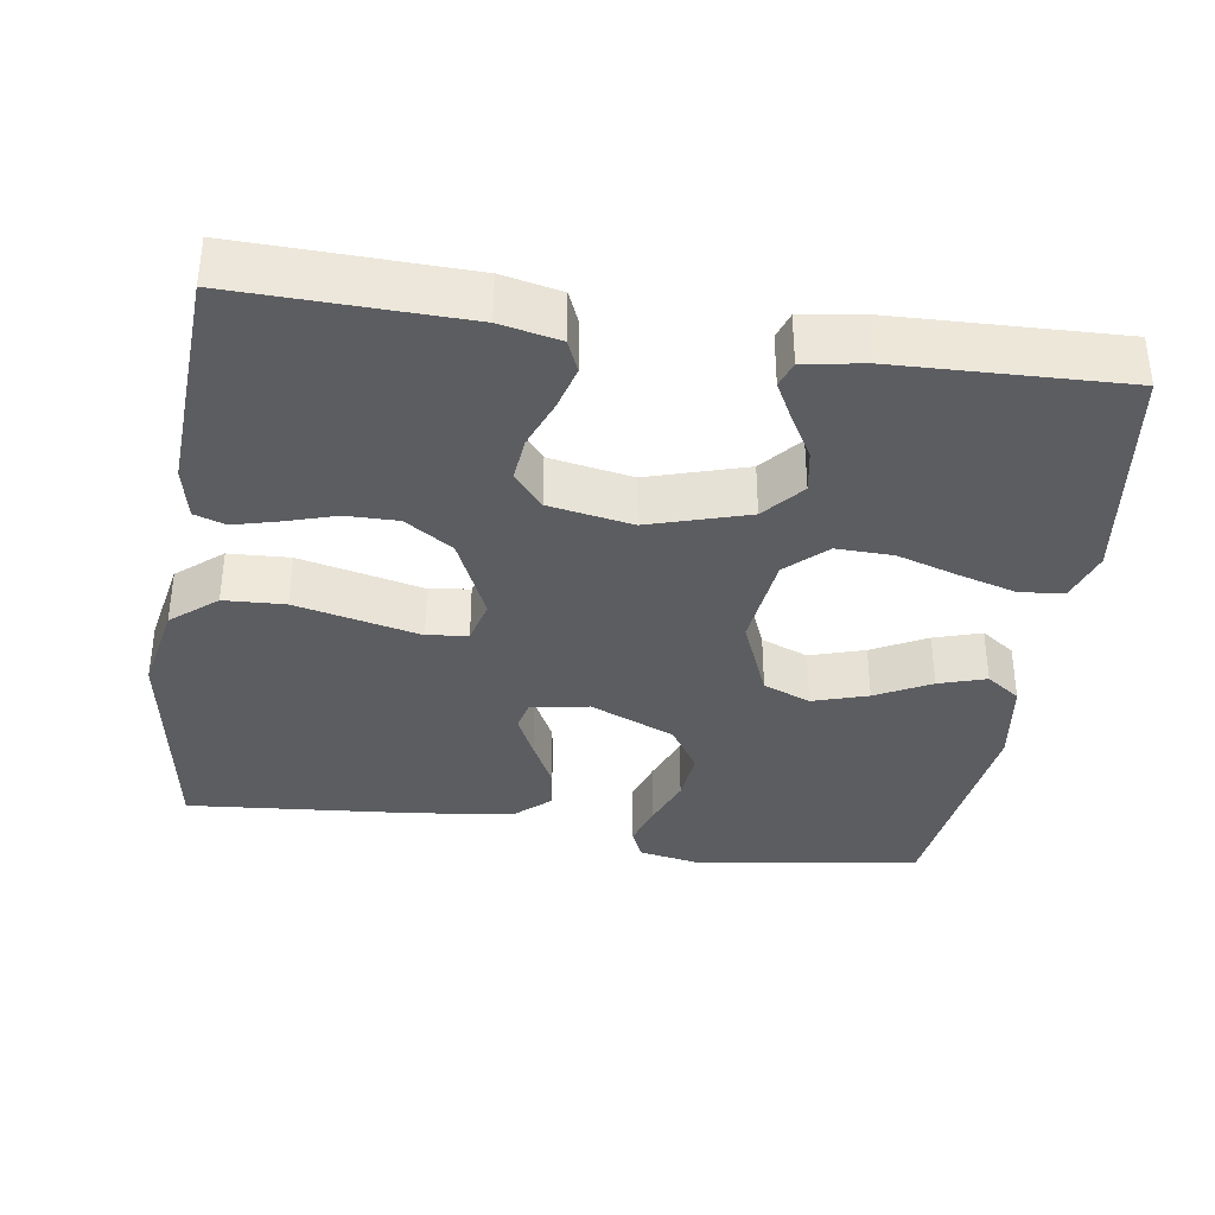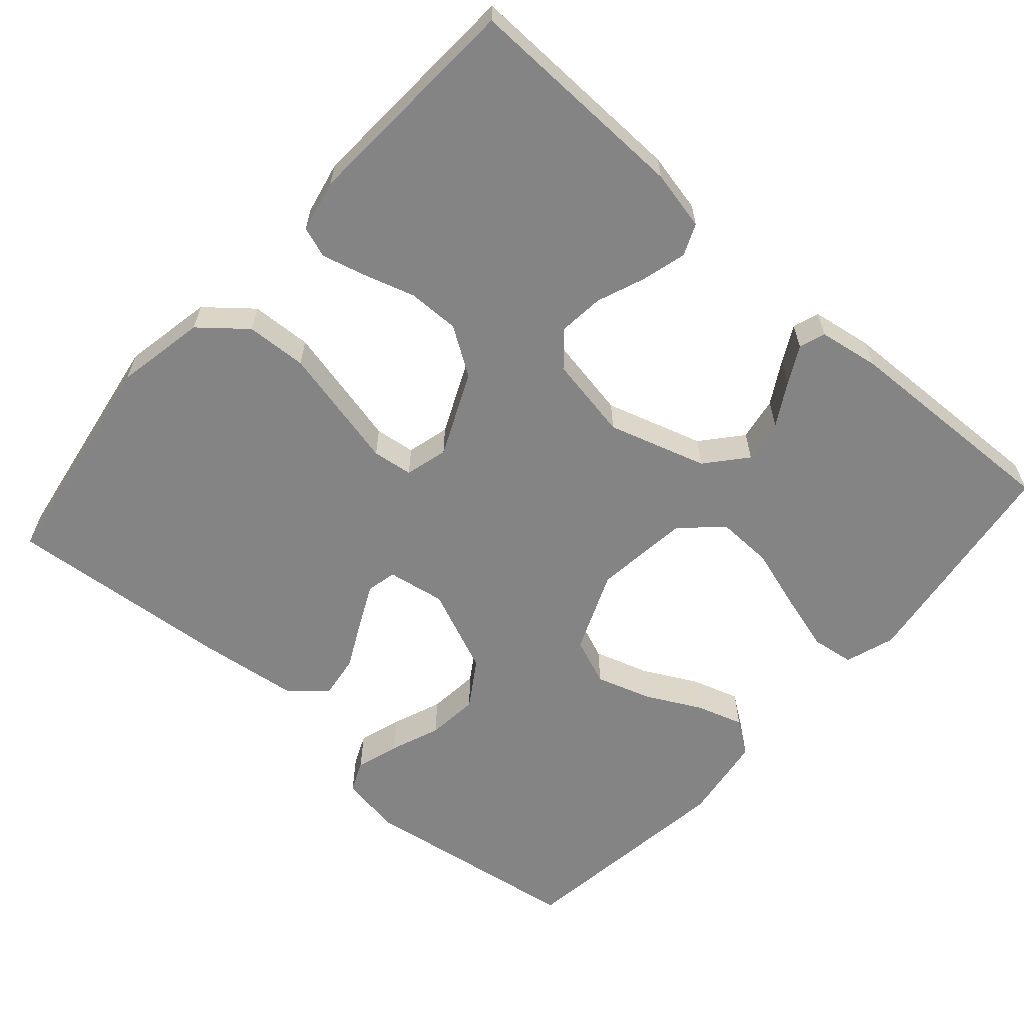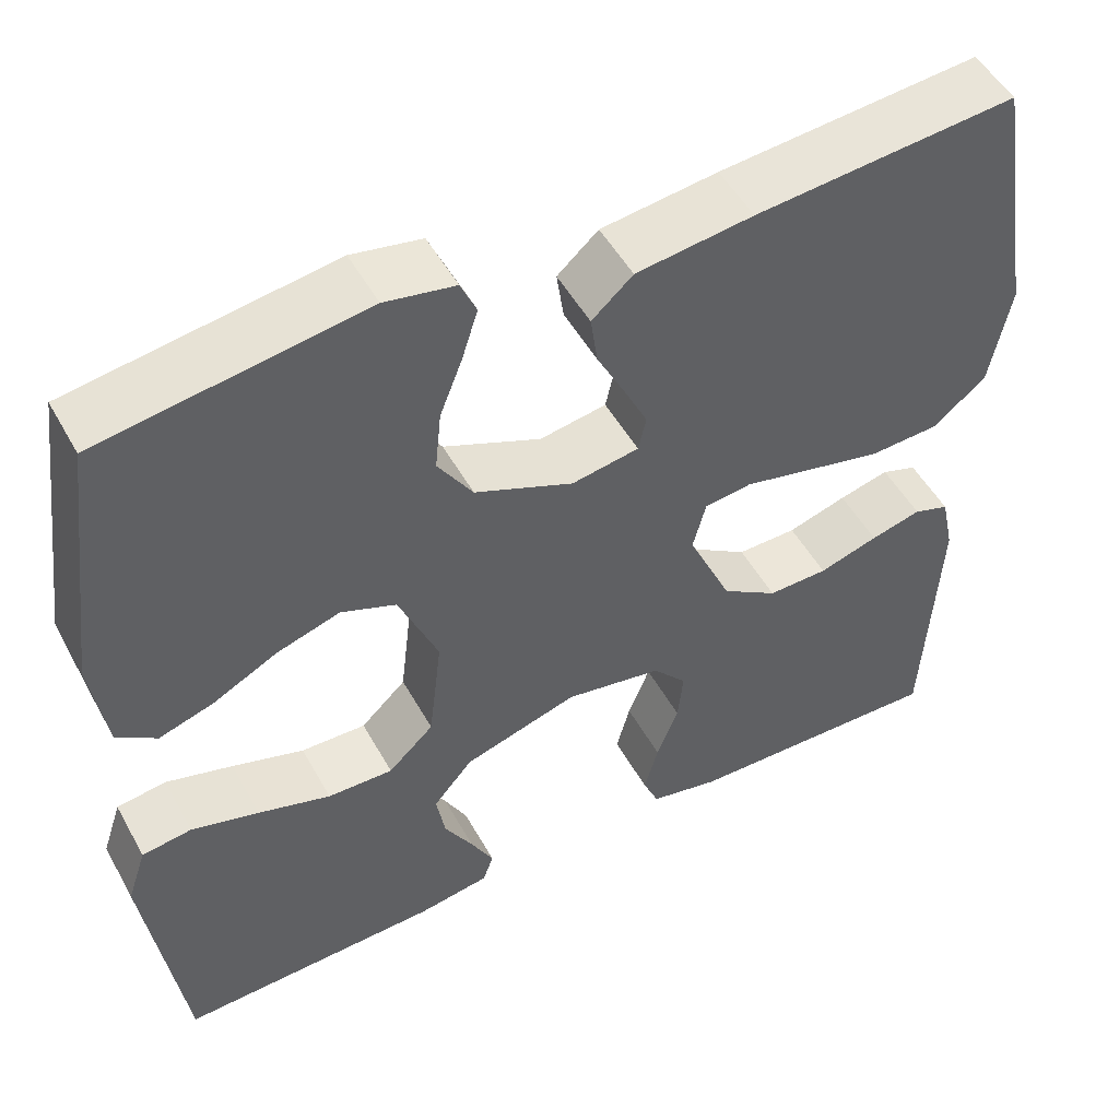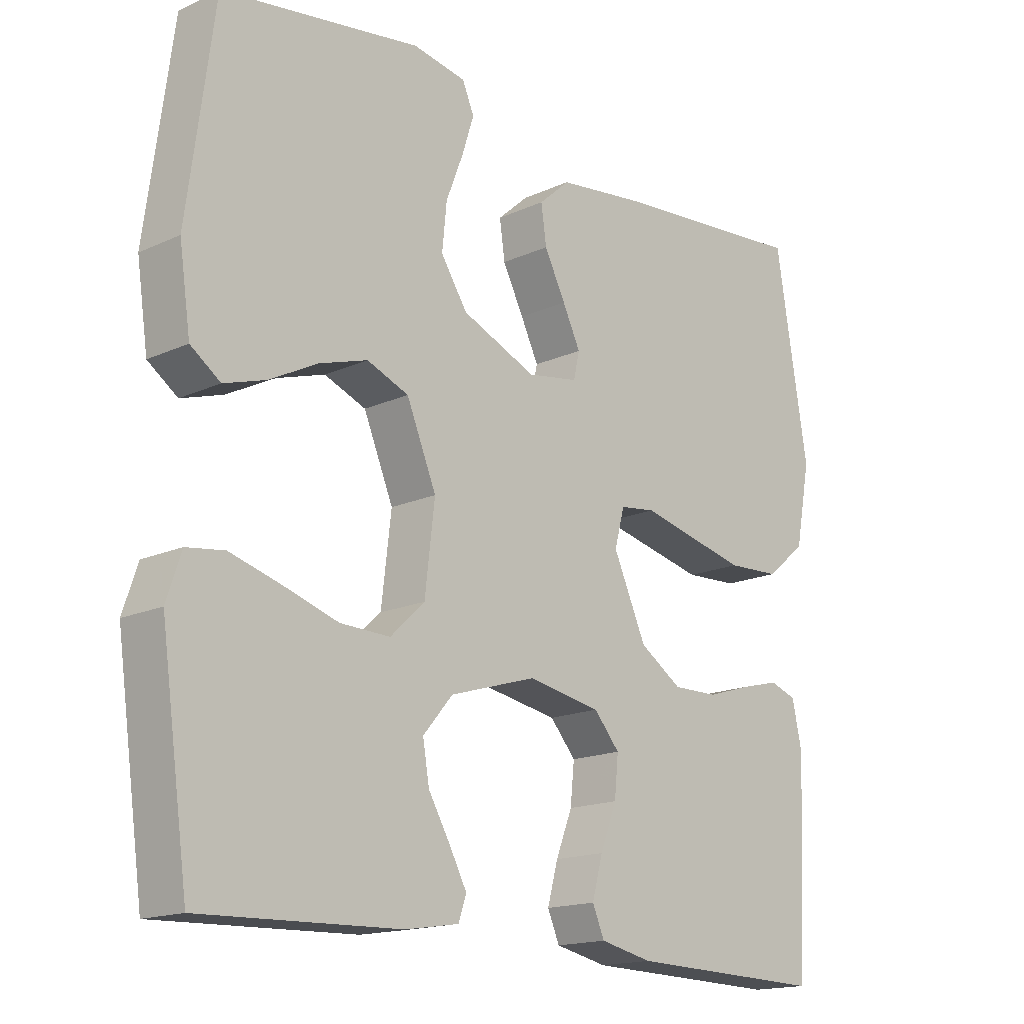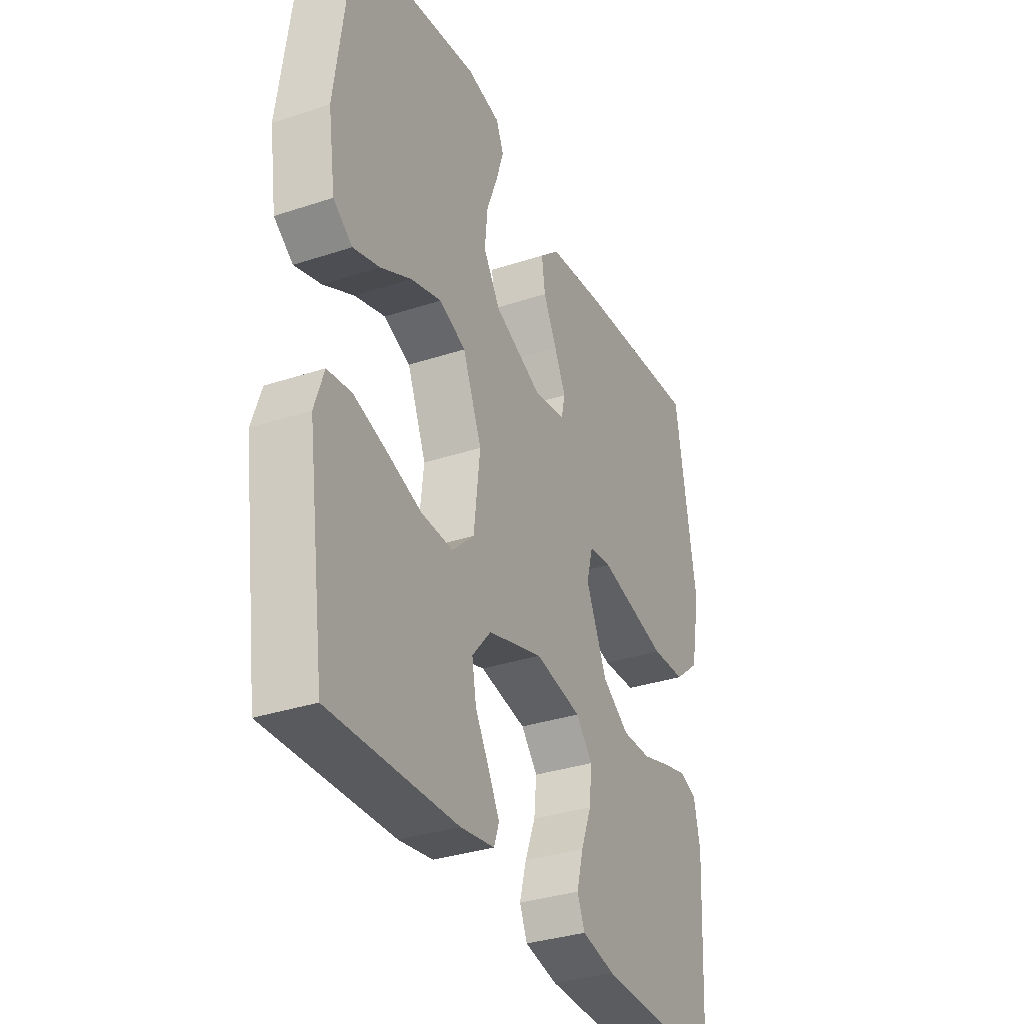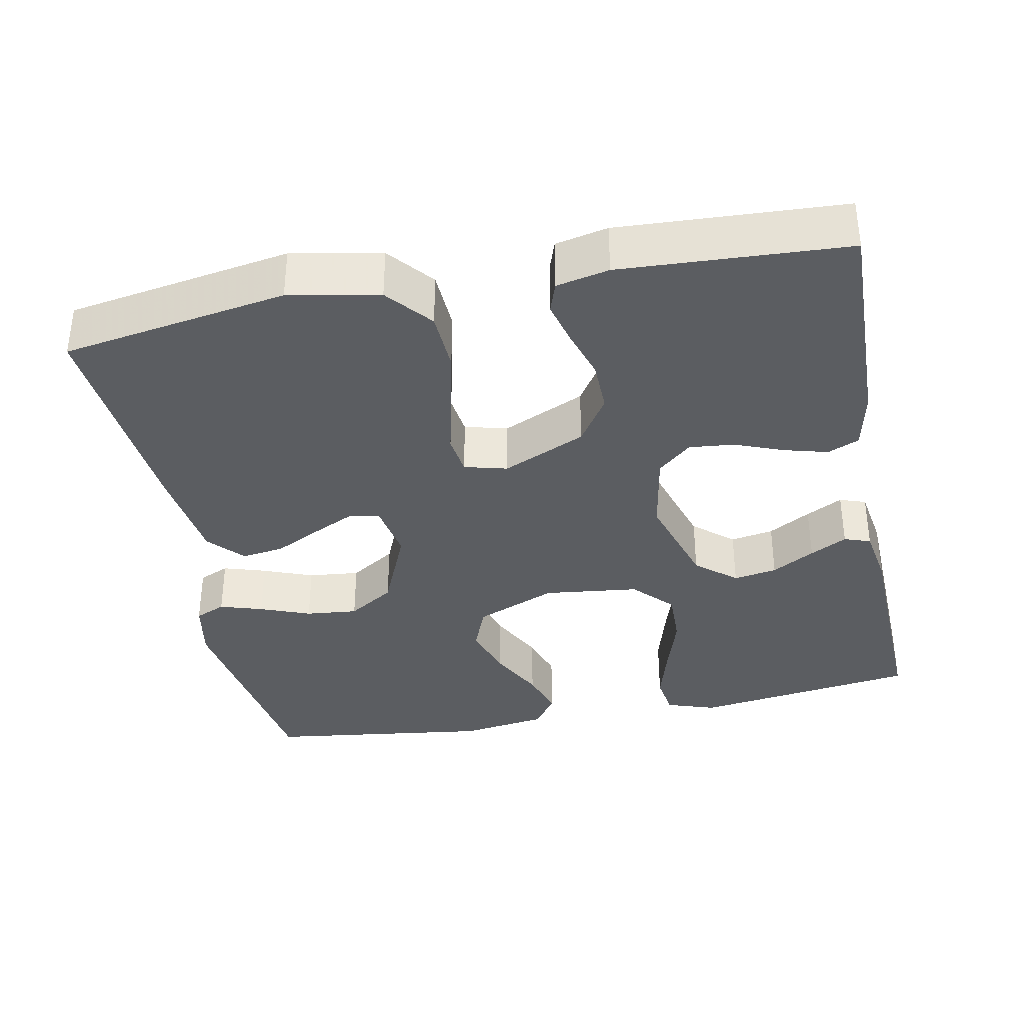
<metadata>
{"format":"obj","ext":"obj","renderer":"f3d","projection":"perspective","resolution":1024,"background":"white","views":[{"elev":-36.4,"azim":171.4,"up":"+Y"},{"elev":-61.3,"azim":138.5,"up":"+Y"},{"elev":50.7,"azim":-28.3,"up":"+Z"},{"elev":-16.4,"azim":-46.9,"up":"+Z"},{"elev":-33.6,"azim":-65.7,"up":"+Z"},{"elev":-36.0,"azim":101.2,"up":"+Y"}]}
</metadata>
<code>
v 0.5 0.07 -0.5
v 0.2 0.07 -0.492
v 0.121 0.07 -0.475
v 0.103 0.07 -0.433
v 0.119 0.07 -0.374
v 0.144 0.07 -0.31
v 0.15 0.07 -0.25
v 0.111 0.07 -0.205
v 0 0.07 -0.185
v -0.131 0.07 -0.225
v -0.176 0.07 -0.278
v -0.166 0.07 -0.336
v -0.133 0.07 -0.393
v -0.107 0.07 -0.442
v -0.119 0.07 -0.477
v -0.2 0.07 -0.49
v -0.5 0.07 -0.5
v -0.542 0.07 -0.2
v -0.52 0.07 -0.134
v -0.463 0.07 -0.126
v -0.386 0.07 -0.148
v -0.303 0.07 -0.174
v -0.228 0.07 -0.176
v -0.176 0.07 -0.127
v -0.161 0.07 0
v -0.206 0.07 0.108
v -0.269 0.07 0.133
v -0.342 0.07 0.11
v -0.415 0.07 0.072
v -0.478 0.07 0.052
v -0.523 0.07 0.084
v -0.54 0.07 0.2
v -0.5 0.07 0.5
v -0.2 0.07 0.545
v -0.12 0.07 0.53
v -0.102 0.07 0.489
v -0.12 0.07 0.432
v -0.146 0.07 0.365
v -0.153 0.07 0.296
v -0.113 0.07 0.234
v 0 0.07 0.186
v 0.077 0.07 0.199
v 0.086 0.07 0.239
v 0.059 0.07 0.295
v 0.027 0.07 0.358
v 0.019 0.07 0.415
v 0.066 0.07 0.457
v 0.2 0.07 0.474
v 0.5 0.07 0.5
v 0.549 0.07 0.2
v 0.526 0.07 0.08
v 0.466 0.07 0.03
v 0.385 0.07 0.026
v 0.298 0.07 0.046
v 0.22 0.07 0.064
v 0.166 0.07 0.057
v 0.151 0.07 0
v 0.201 0.07 -0.111
v 0.265 0.07 -0.153
v 0.334 0.07 -0.152
v 0.402 0.07 -0.131
v 0.46 0.07 -0.116
v 0.501 0.07 -0.13
v 0.516 0.07 -0.2
v 0.5 0 -0.5
v 0.2 0 -0.492
v 0.121 0 -0.475
v 0.103 0 -0.433
v 0.119 0 -0.374
v 0.144 0 -0.31
v 0.15 0 -0.25
v 0.111 0 -0.205
v 0 0 -0.185
v -0.131 0 -0.225
v -0.176 0 -0.278
v -0.166 0 -0.336
v -0.133 0 -0.393
v -0.107 0 -0.442
v -0.119 0 -0.477
v -0.2 0 -0.49
v -0.5 0 -0.5
v -0.542 0 -0.2
v -0.52 0 -0.134
v -0.463 0 -0.126
v -0.386 0 -0.148
v -0.303 0 -0.174
v -0.228 0 -0.176
v -0.176 0 -0.127
v -0.161 0 0
v -0.206 0 0.108
v -0.269 0 0.133
v -0.342 0 0.11
v -0.415 0 0.072
v -0.478 0 0.052
v -0.523 0 0.084
v -0.54 0 0.2
v -0.5 0 0.5
v -0.2 0 0.545
v -0.12 0 0.53
v -0.102 0 0.489
v -0.12 0 0.432
v -0.146 0 0.365
v -0.153 0 0.296
v -0.113 0 0.234
v 0 0 0.186
v 0.077 0 0.199
v 0.086 0 0.239
v 0.059 0 0.295
v 0.027 0 0.358
v 0.019 0 0.415
v 0.066 0 0.457
v 0.2 0 0.474
v 0.5 0 0.5
v 0.549 0 0.2
v 0.526 0 0.08
v 0.466 0 0.03
v 0.385 0 0.026
v 0.298 0 0.046
v 0.22 0 0.064
v 0.166 0 0.057
v 0.151 0 0
v 0.201 0 -0.111
v 0.265 0 -0.153
v 0.334 0 -0.152
v 0.402 0 -0.131
v 0.46 0 -0.116
v 0.501 0 -0.13
v 0.516 0 -0.2
f 60 61 62 63
f 60 63 64 1
f 52 53 54 55
f 50 51 52 55
f 50 55 56
f 49 50 56
f 48 49 56
f 47 48 56 57
f 44 45 46 47
f 43 44 47
f 35 36 37 38
f 33 34 35 38
f 33 38 39
f 32 33 39 40
f 28 29 30 31
f 27 28 31 32
f 19 20 21 22
f 17 18 19 22
f 17 22 23
f 16 17 23 24
f 12 13 14 15
f 12 15 16
f 11 12 16
f 3 4 5 6
f 1 2 3 6
f 59 60 1 6
f 58 59 6 7
f 57 58 7 8
f 43 47 57
f 42 43 57 8
f 41 42 8 9
f 27 32 40 41
f 26 27 41
f 25 26 41 9
f 11 16 24 25
f 10 11 25
f 9 10 25
f 127 126 125 124
f 65 128 127 124
f 119 118 117 116
f 119 116 115 114
f 120 119 114
f 120 114 113
f 120 113 112
f 121 120 112 111
f 111 110 109 108
f 111 108 107
f 102 101 100 99
f 102 99 98 97
f 103 102 97
f 104 103 97 96
f 95 94 93 92
f 96 95 92 91
f 86 85 84 83
f 86 83 82 81
f 87 86 81
f 88 87 81 80
f 79 78 77 76
f 80 79 76
f 80 76 75
f 70 69 68 67
f 70 67 66 65
f 70 65 124 123
f 71 70 123 122
f 72 71 122 121
f 121 111 107
f 72 121 107 106
f 73 72 106 105
f 105 104 96 91
f 105 91 90
f 73 105 90 89
f 89 88 80 75
f 89 75 74
f 89 74 73
f 1 65 66 2
f 2 66 67 3
f 3 67 68 4
f 4 68 69 5
f 5 69 70 6
f 6 70 71 7
f 7 71 72 8
f 8 72 73 9
f 9 73 74 10
f 10 74 75 11
f 11 75 76 12
f 12 76 77 13
f 13 77 78 14
f 14 78 79 15
f 15 79 80 16
f 16 80 81 17
f 17 81 82 18
f 18 82 83 19
f 19 83 84 20
f 20 84 85 21
f 21 85 86 22
f 22 86 87 23
f 23 87 88 24
f 24 88 89 25
f 25 89 90 26
f 26 90 91 27
f 27 91 92 28
f 28 92 93 29
f 29 93 94 30
f 30 94 95 31
f 31 95 96 32
f 32 96 97 33
f 33 97 98 34
f 34 98 99 35
f 35 99 100 36
f 36 100 101 37
f 37 101 102 38
f 38 102 103 39
f 39 103 104 40
f 40 104 105 41
f 41 105 106 42
f 42 106 107 43
f 43 107 108 44
f 44 108 109 45
f 45 109 110 46
f 46 110 111 47
f 47 111 112 48
f 48 112 113 49
f 49 113 114 50
f 50 114 115 51
f 51 115 116 52
f 52 116 117 53
f 53 117 118 54
f 54 118 119 55
f 55 119 120 56
f 56 120 121 57
f 57 121 122 58
f 58 122 123 59
f 59 123 124 60
f 60 124 125 61
f 61 125 126 62
f 62 126 127 63
f 63 127 128 64
f 64 128 65 1

</code>
